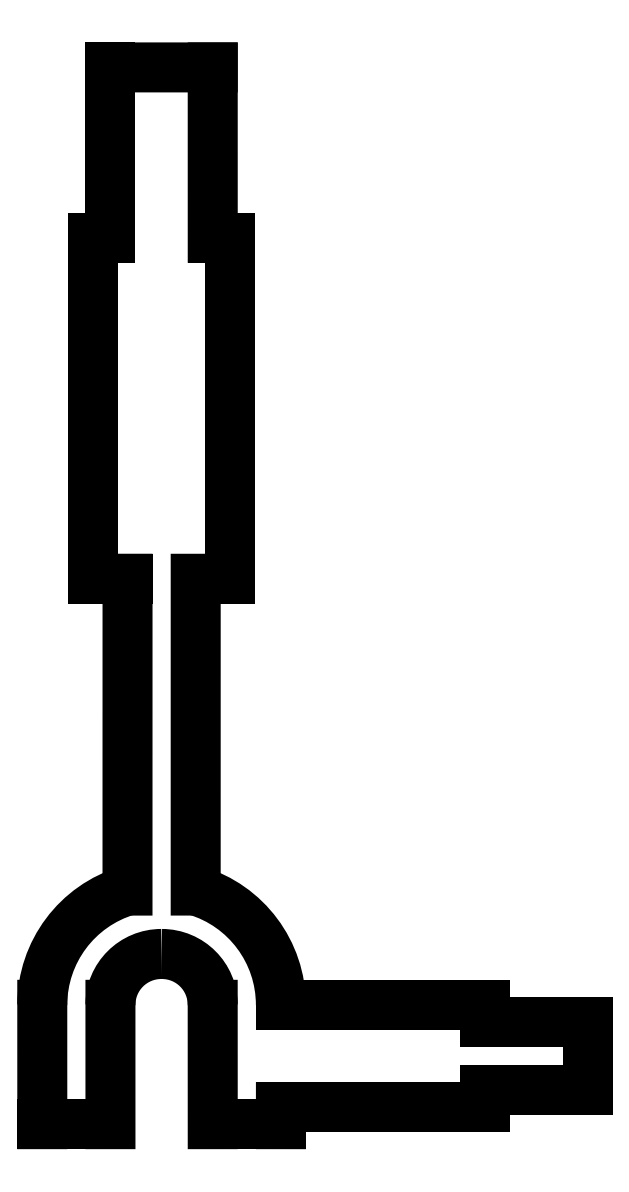
<metadata>
{"format":"dxf","ext":"dxf","renderer":"ezdxf+matplotlib","layout":"modelspace","background":"white","min_lineweight":24,"dpi":150}
</metadata>
<code>
0
SECTION
2
ENTITIES
0
LINE
8
Layer_1
10
2.001
20
31
30
0
11
2.001
21
26
31
0
0
LINE
8
Layer_1
10
2.001
20
26
30
0
11
1.501
21
26
31
0
0
LINE
8
Layer_1
10
1.501
20
26
30
0
11
1.501
21
16
31
0
0
LINE
8
Layer_1
10
1.501
20
16
30
0
11
2.501
21
16
31
0
0
LINE
8
Layer_1
10
2.501
20
16
30
0
11
2.5
21
6.852
31
0
0
SPLINE
8
Layer_1
70
8
71
3
72
8
73
4
74
0
40
0
40
0
40
0
40
0
40
1
40
1
40
1
40
1
10
2.5
20
6.852
30
0
10
1.018
20
6.41
30
0
10
0.001411
20
5.047
30
0
10
0
20
3.501
30
0
0
LINE
8
Layer_1
10
0
20
3.501
30
0
11
0.000564
21
1e-06
31
0
0
LINE
8
Layer_1
10
0.000564
20
1e-06
30
0
11
2
21
1e-06
31
0
0
LINE
8
Layer_1
10
2
20
1e-06
30
0
11
2
21
3.501
31
0
0
SPLINE
8
Layer_1
70
8
71
3
72
8
73
4
74
0
40
0
40
0
40
0
40
0
40
1
40
1
40
1
40
1
10
2
20
3.501
30
0
10
2
20
4.325
30
0
10
2.666
20
4.994
30
0
10
3.501
20
4.993
30
0
0
SPLINE
8
Layer_1
70
8
71
3
72
8
73
4
74
0
40
0
40
0
40
0
40
0
40
1
40
1
40
1
40
1
10
3.501
20
4.993
30
0
10
4.337
20
4.993
30
0
10
4.999
20
4.323
30
0
10
5
20
3.501
30
0
0
LINE
8
Layer_1
10
5
20
3.501
30
0
11
5.001
21
1e-06
31
0
0
LINE
8
Layer_1
10
5.001
20
1e-06
30
0
11
7
21
1e-06
31
0
0
LINE
8
Layer_1
10
7
20
1e-06
30
0
11
7.001
21
0.4999
31
0
0
LINE
8
Layer_1
10
7.001
20
0.4999
30
0
11
13
21
0.4999
31
0
0
LINE
8
Layer_1
10
13
20
0.4999
30
0
11
13
21
0.9999
31
0
0
LINE
8
Layer_1
10
13
20
0.9999
30
0
11
16
21
0.9999
31
0
0
LINE
8
Layer_1
10
16
20
0.9999
30
0
11
16
21
3
31
0
0
LINE
8
Layer_1
10
16
20
3
30
0
11
13
21
3
31
0
0
LINE
8
Layer_1
10
13
20
3
30
0
11
13
21
3.5
31
0
0
LINE
8
Layer_1
10
13
20
3.5
30
0
11
7
21
3.5
31
0
0
SPLINE
8
Layer_1
70
8
71
3
72
8
73
4
74
0
40
0
40
0
40
0
40
0
40
1
40
1
40
1
40
1
10
7
20
3.5
30
0
10
7
20
5.047
30
0
10
5.983
20
6.41
30
0
10
4.501
20
6.852
30
0
0
LINE
8
Layer_1
10
4.501
20
6.852
30
0
11
4.501
21
16
31
0
0
LINE
8
Layer_1
10
4.501
20
16
30
0
11
5.501
21
16
31
0
0
LINE
8
Layer_1
10
5.501
20
16
30
0
11
5.501
21
26
31
0
0
LINE
8
Layer_1
10
5.501
20
26
30
0
11
5.001
21
26
31
0
0
LINE
8
Layer_1
10
5.001
20
26
30
0
11
5
21
31
31
0
0
LINE
8
Layer_1
10
5
20
31
30
0
11
2.001
21
31
31
0
0
ENDSEC
0
EOF

</code>
